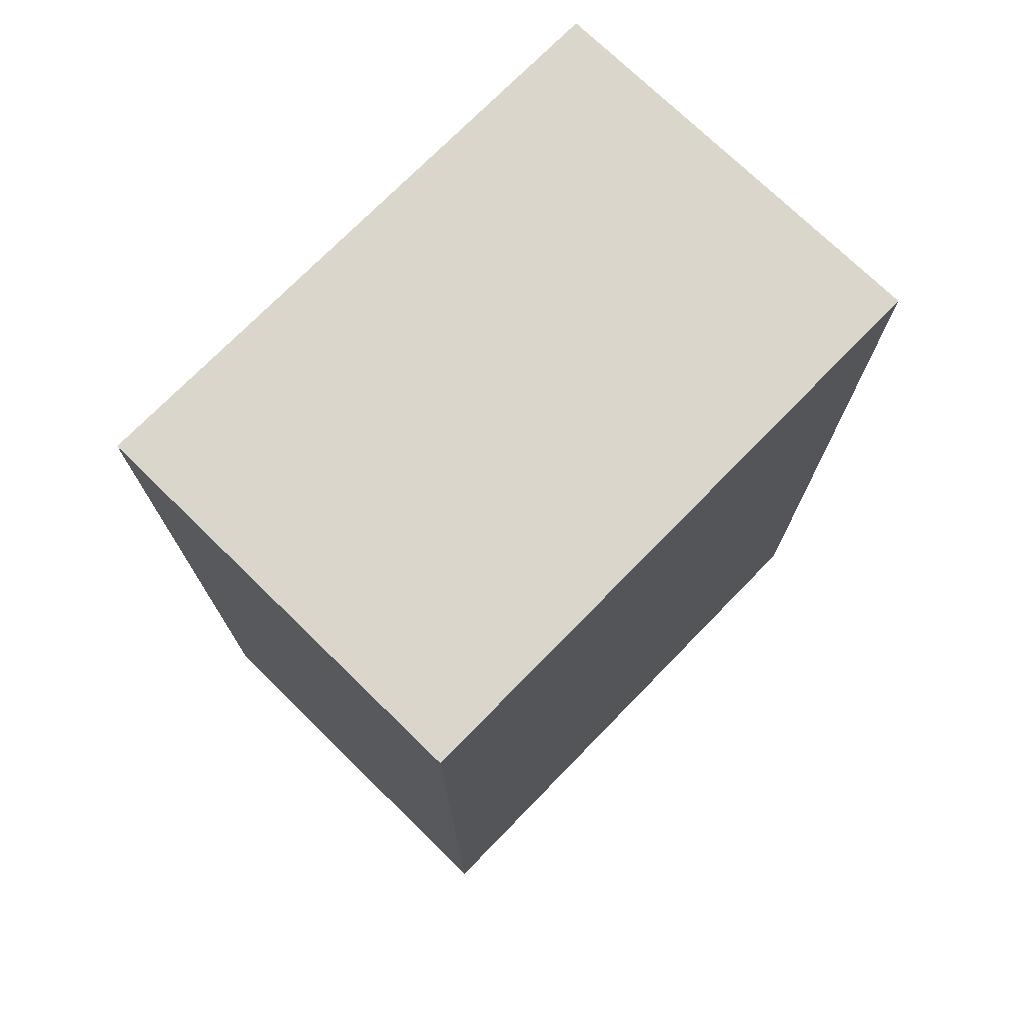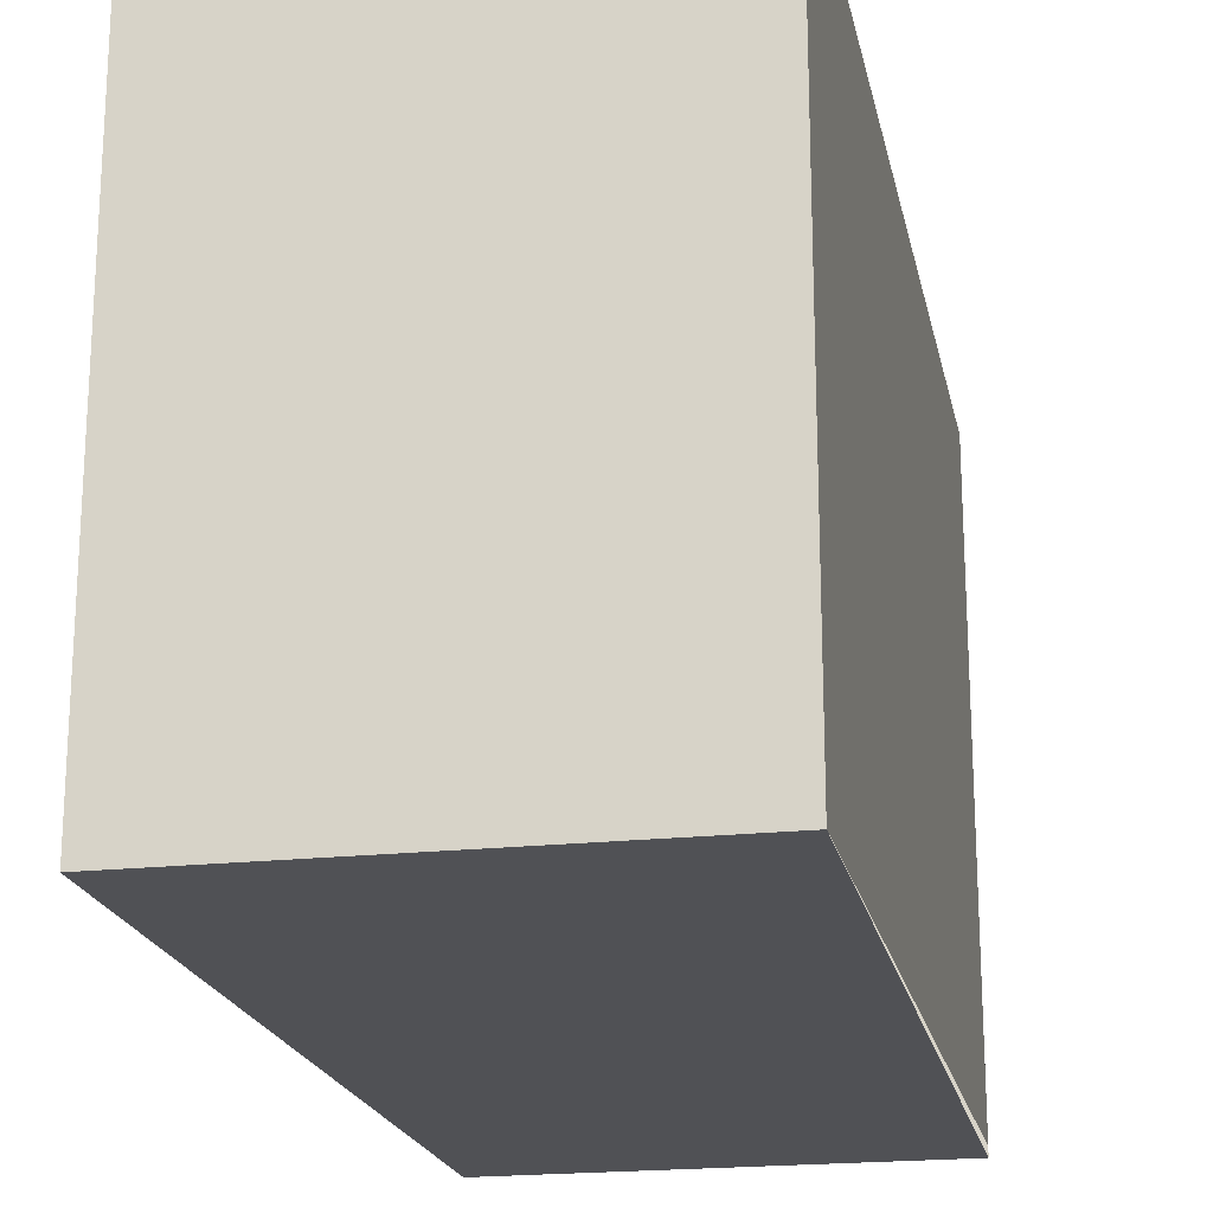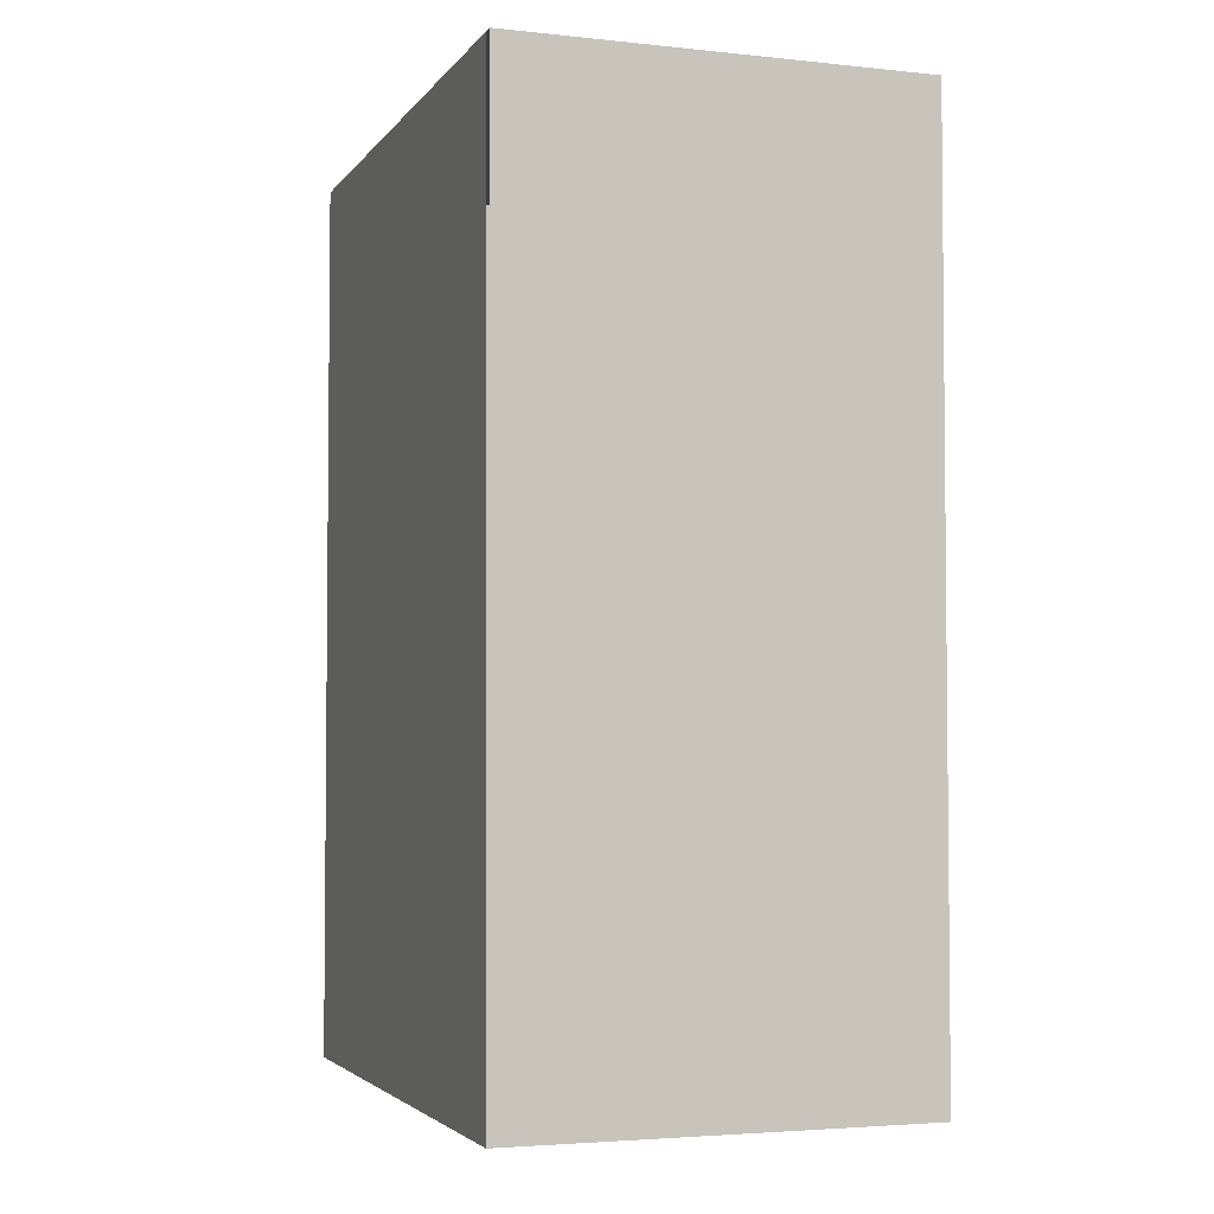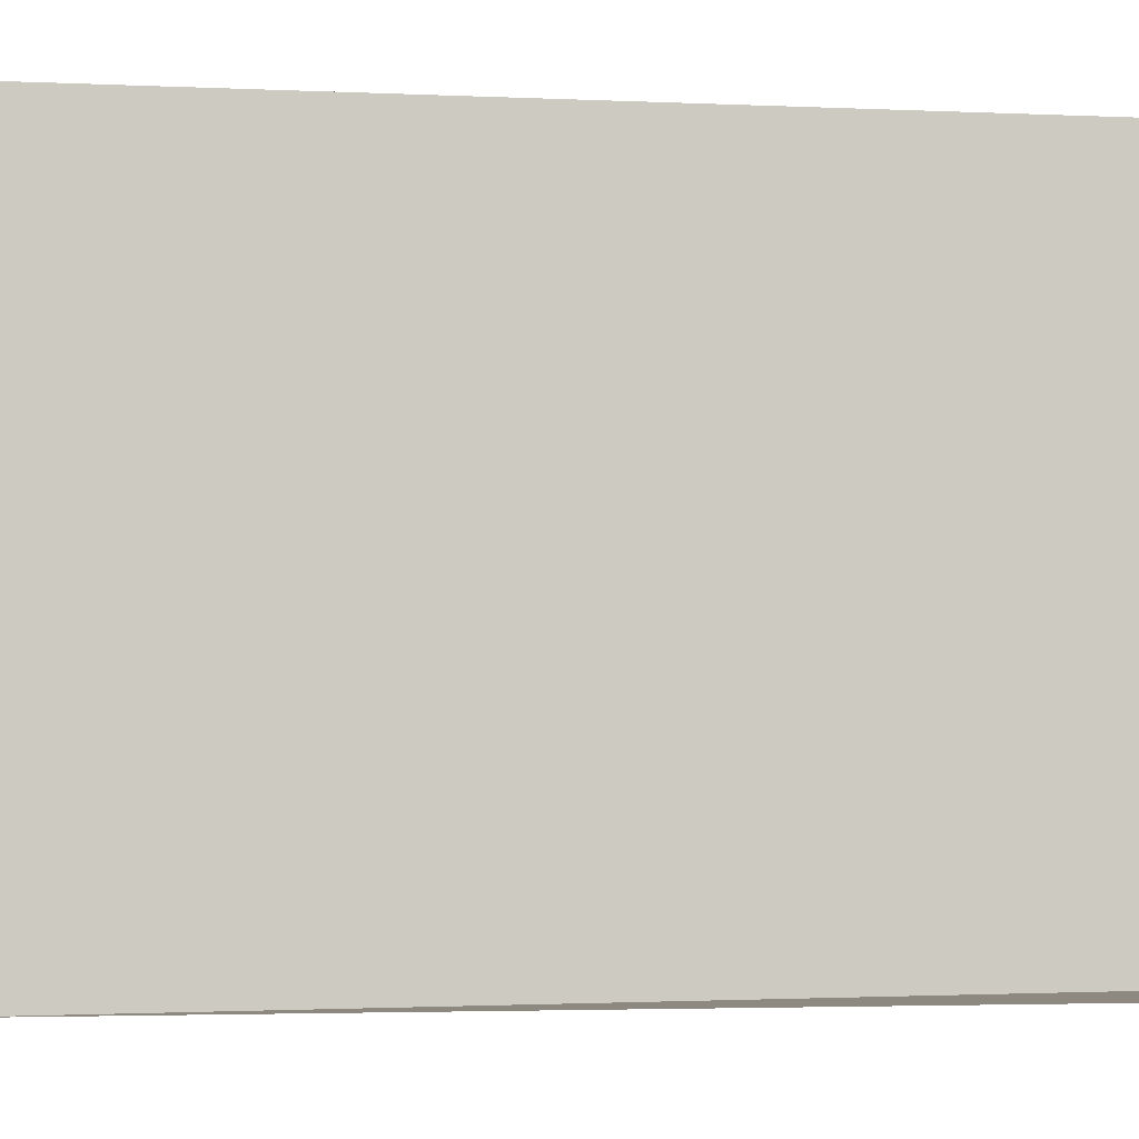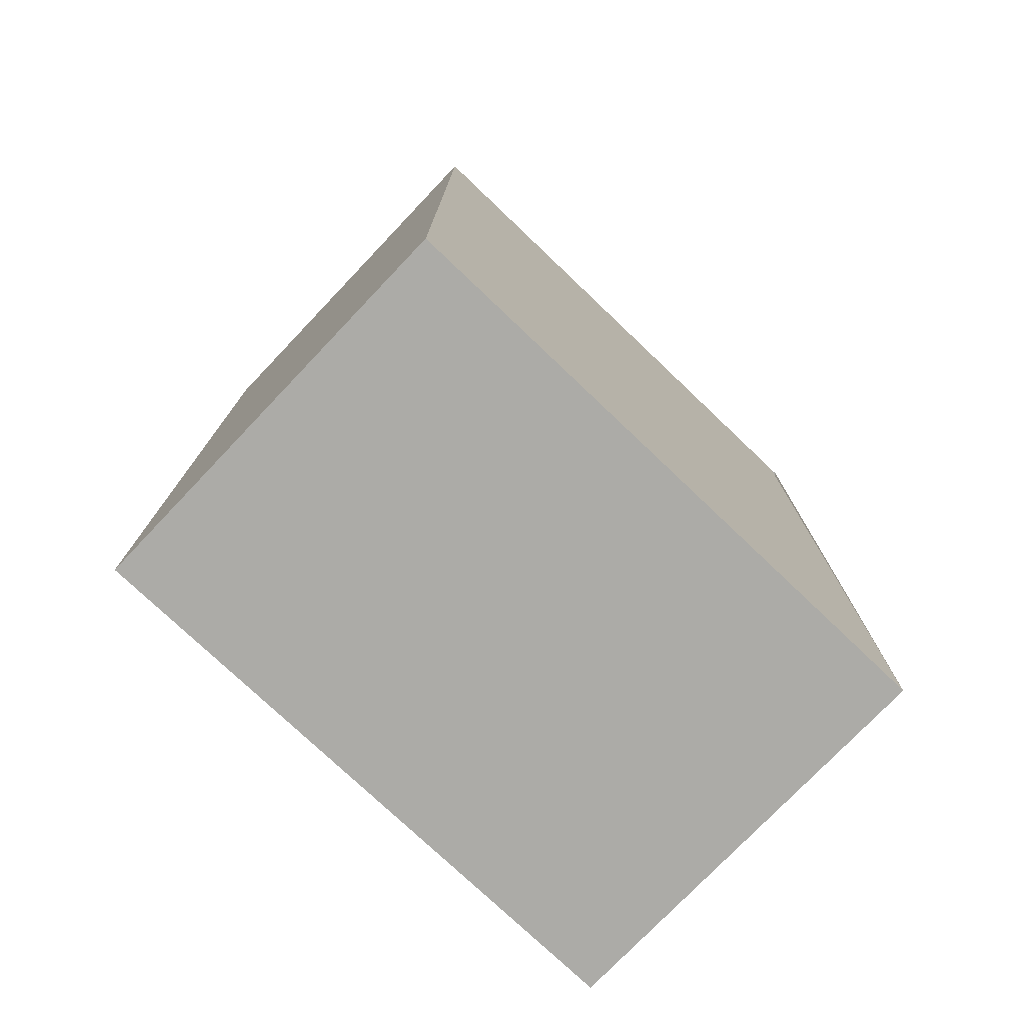
<metadata>
{"format":"obj","ext":"obj","renderer":"f3d","projection":"perspective","resolution":1024,"background":"white","views":[{"elev":73.7,"azim":-135.7,"up":"+Y"},{"elev":-20.2,"azim":11.4,"up":"+Z"},{"elev":-3.6,"azim":160.8,"up":"+Y"},{"elev":-3.4,"azim":81.3,"up":"+Z"},{"elev":-76.2,"azim":46.4,"up":"+Y"}]}
</metadata>
<code>
o finger0_segment0
v 0.011 0.02 0.016
v 0.011 0.02 0.01599
v 0.011 0.02 0.01596
v 0.011 0.02 0.01592
v 0.011 0.02 0.01585
v 0.011 0.02 0.01577
v 0.011 0.02 0.01567
v 0.011 0.02 0.01555
v 0.011 0.02 0.01542
v 0.011 0.02 0.01527
v 0.011 0.02 0.0151
v 0.011 0.02 0.01492
v 0.011 0.02 0.01473
v 0.011 0.02 0.01452
v 0.011 0.02 0.01429
v 0.011 0.02 0.01406
v 0.011 0.02 0.0138
v 0.011 0.02 0.01354
v 0.011 0.02 0.01326
v 0.011 0.02 0.01297
v 0.011 0.02 0.01267
v 0.011 0.02 0.01236
v 0.011 0.02 0.01204
v 0.011 0.02 0.0117
v 0.011 0.02 0.01136
v 0.011 0.02 0.011
v 0.011 0.02 0.01064
v 0.011 0.02 0.01026
v 0.011 0.02 0.00988
v 0.011 0.02 0.00949
v 0.011 0.02 0.00909
v 0.011 0.02 0.00868
v 0.011 0.02 0.00827
v 0.011 0.02 0.00785
v 0.011 0.02 0.00742
v 0.011 0.02 0.00698
v 0.011 0.02 0.00654
v 0.011 0.02 0.0061
v 0.011 0.02 0.00565
v 0.011 0.02 0.00519
v 0.011 0.02 0.00474
v 0.011 0.02 0.00427
v 0.011 0.02 0.00381
v 0.011 0.02 0.00334
v 0.011 0.02 0.00287
v 0.011 0.02 0.00239
v 0.011 0.02 0.00192
v 0.011 0.02 0.00144
v 0.011 0.02 0.00096
v 0.011 0.02 0.00048
v 0.011 0.02 0
v 0.011 0.02 -0.00048
v 0.011 0.02 -0.00096
v 0.011 0.02 -0.00144
v 0.011 0.02 -0.00192
v 0.011 0.02 -0.00239
v 0.011 0.02 -0.00287
v 0.011 0.02 -0.00334
v 0.011 0.02 -0.00381
v 0.011 0.02 -0.00427
v 0.011 0.02 -0.00474
v 0.011 0.02 -0.00519
v 0.011 0.02 -0.00565
v 0.011 0.02 -0.0061
v 0.011 0.02 -0.00654
v 0.011 0.02 -0.00698
v 0.011 0.02 -0.00742
v 0.011 0.02 -0.00785
v 0.011 0.02 -0.00827
v 0.011 0.02 -0.00868
v 0.011 0.02 -0.00909
v 0.011 0.02 -0.00949
v 0.011 0.02 -0.00988
v 0.011 0.02 -0.01026
v 0.011 0.02 -0.01064
v 0.011 0.02 -0.011
v 0.011 0.02 -0.01136
v 0.011 0.02 -0.0117
v 0.011 0.02 -0.01204
v 0.011 0.02 -0.01236
v 0.011 0.02 -0.01267
v 0.011 0.02 -0.01297
v 0.011 0.02 -0.01326
v 0.011 0.02 -0.01354
v 0.011 0.02 -0.0138
v 0.011 0.02 -0.01406
v 0.011 0.02 -0.01429
v 0.011 0.02 -0.01452
v 0.011 0.02 -0.01473
v 0.011 0.02 -0.01492
v 0.011 0.02 -0.0151
v 0.011 0.02 -0.01527
v 0.011 0.02 -0.01542
v 0.011 0.02 -0.01555
v 0.011 0.02 -0.01567
v 0.011 0.02 -0.01577
v 0.011 0.02 -0.01585
v 0.011 0.02 -0.01592
v 0.011 0.02 -0.01596
v 0.011 0.02 -0.01599
v 0.011 0.02 -0.016
v 0.011 0.0684 0.016
v 0.011 0.0684 0.01552
v 0.011 0.0684 0.01506
v 0.011 0.0684 0.0146
v 0.011 0.0684 0.01415
v 0.011 0.0684 0.01372
v 0.011 0.0684 0.01329
v 0.011 0.0684 0.01286
v 0.011 0.0684 0.01245
v 0.011 0.0684 0.01205
v 0.011 0.0684 0.01165
v 0.011 0.0684 0.01126
v 0.011 0.0684 0.01088
v 0.011 0.0684 0.0105
v 0.011 0.0684 0.01013
v 0.011 0.0684 0.00977
v 0.011 0.0684 0.00942
v 0.011 0.0684 0.00907
v 0.011 0.0684 0.00873
v 0.011 0.0684 0.00839
v 0.011 0.0684 0.00806
v 0.011 0.0684 0.00774
v 0.011 0.0684 0.00742
v 0.011 0.0684 0.00711
v 0.011 0.0684 0.0068
v 0.011 0.0684 0.0065
v 0.011 0.0684 0.0062
v 0.011 0.0684 0.00591
v 0.011 0.0684 0.00562
v 0.011 0.0684 0.00534
v 0.011 0.0684 0.00506
v 0.011 0.0684 0.00478
v 0.011 0.0684 0.00451
v 0.011 0.0684 0.00424
v 0.011 0.0684 0.00397
v 0.011 0.0684 0.00371
v 0.011 0.0684 0.00345
v 0.011 0.0684 0.00319
v 0.011 0.0684 0.00294
v 0.011 0.0684 0.00268
v 0.011 0.0684 0.00243
v 0.011 0.0684 0.00218
v 0.011 0.0684 0.00194
v 0.011 0.0684 0.00169
v 0.011 0.0684 0.00145
v 0.011 0.0684 0.0012
v 0.011 0.0684 0.00096
v 0.011 0.0684 0.00072
v 0.011 0.0684 0.00048
v 0.011 0.0684 0.00024
v 0.011 0.0684 0
v 0.011 0.0684 -0.00024
v 0.011 0.0684 -0.00048
v 0.011 0.0684 -0.00072
v 0.011 0.0684 -0.00096
v 0.011 0.0684 -0.0012
v 0.011 0.0684 -0.00145
v 0.011 0.0684 -0.00169
v 0.011 0.0684 -0.00194
v 0.011 0.0684 -0.00218
v 0.011 0.0684 -0.00243
v 0.011 0.0684 -0.00268
v 0.011 0.0684 -0.00294
v 0.011 0.0684 -0.00319
v 0.011 0.0684 -0.00345
v 0.011 0.0684 -0.00371
v 0.011 0.0684 -0.00397
v 0.011 0.0684 -0.00424
v 0.011 0.0684 -0.00451
v 0.011 0.0684 -0.00478
v 0.011 0.0684 -0.00506
v 0.011 0.0684 -0.00534
v 0.011 0.0684 -0.00562
v 0.011 0.0684 -0.00591
v 0.011 0.0684 -0.0062
v 0.011 0.0684 -0.0065
v 0.011 0.0684 -0.0068
v 0.011 0.0684 -0.00711
v 0.011 0.0684 -0.00742
v 0.011 0.0684 -0.00774
v 0.011 0.0684 -0.00806
v 0.011 0.0684 -0.00839
v 0.011 0.0684 -0.00873
v 0.011 0.0684 -0.00907
v 0.011 0.0684 -0.00942
v 0.011 0.0684 -0.00977
v 0.011 0.0684 -0.01013
v 0.011 0.0684 -0.0105
v 0.011 0.0684 -0.01088
v 0.011 0.0684 -0.01126
v 0.011 0.0684 -0.01165
v 0.011 0.0684 -0.01205
v 0.011 0.0684 -0.01245
v 0.011 0.0684 -0.01286
v 0.011 0.0684 -0.01329
v 0.011 0.0684 -0.01372
v 0.011 0.0684 -0.01415
v 0.011 0.0684 -0.0146
v 0.011 0.0684 -0.01506
v 0.011 0.0684 -0.01552
v 0.011 0.0684 -0.016
v -0.011 0.0684 0.016
v -0.011 0.0684 -0.016
v -0.011 0.02 -0.016
v -0.011 0.02 0.016
f 205 52 51
f 112 113 203
f 2 206 1
f 205 202 101
f 204 206 203
f 3 102 2
f 4 103 3
f 5 104 4
f 6 105 5
f 7 106 6
f 8 107 7
f 9 108 8
f 10 109 9
f 11 110 10
f 12 111 11
f 13 112 12
f 14 113 13
f 15 114 14
f 16 115 15
f 17 116 16
f 18 117 17
f 19 118 18
f 20 119 19
f 21 120 20
f 22 121 21
f 23 122 22
f 24 123 23
f 25 124 24
f 26 125 25
f 27 126 26
f 28 127 27
f 29 128 28
f 30 129 29
f 31 130 30
f 32 131 31
f 33 132 32
f 34 133 33
f 35 134 34
f 36 135 35
f 37 136 36
f 38 137 37
f 39 138 38
f 40 139 39
f 41 140 40
f 42 141 41
f 43 142 42
f 44 143 43
f 45 144 44
f 46 145 45
f 47 146 46
f 48 147 47
f 49 148 48
f 50 149 49
f 50 151 150
f 51 152 151
f 52 153 152
f 53 154 153
f 54 155 154
f 55 156 155
f 56 157 156
f 57 158 157
f 58 159 158
f 59 160 159
f 60 161 160
f 61 162 161
f 62 163 162
f 63 164 163
f 64 165 164
f 65 166 165
f 66 167 166
f 67 168 167
f 68 169 168
f 69 170 169
f 70 171 170
f 71 172 171
f 72 173 172
f 73 174 173
f 74 175 174
f 75 176 175
f 76 177 176
f 77 178 177
f 78 179 178
f 79 180 179
f 80 181 180
f 81 182 181
f 82 183 182
f 83 184 183
f 84 185 184
f 85 186 185
f 86 187 186
f 87 188 187
f 88 189 188
f 89 190 189
f 90 191 190
f 91 192 191
f 92 193 192
f 93 194 193
f 94 195 194
f 95 196 195
f 96 197 196
f 97 198 197
f 98 199 198
f 99 200 199
f 100 201 200
f 102 201 101
f 205 101 100
f 99 98 205
f 98 97 205
f 205 100 99
f 1 206 2
f 206 205 51
f 2 206 3
f 4 3 206
f 4 206 5
f 96 95 205
f 95 94 205
f 205 97 96
f 5 206 6
f 7 6 206
f 7 206 8
f 93 92 205
f 92 91 205
f 205 94 93
f 8 206 9
f 10 9 206
f 10 206 11
f 90 89 205
f 89 88 205
f 205 91 90
f 11 206 12
f 13 12 206
f 13 206 14
f 87 86 205
f 86 85 205
f 205 88 87
f 14 206 15
f 16 15 206
f 16 206 17
f 84 83 205
f 83 82 205
f 205 85 84
f 17 206 18
f 19 18 206
f 19 206 20
f 81 80 205
f 80 79 205
f 205 82 81
f 20 206 21
f 22 21 206
f 22 206 23
f 78 77 205
f 77 76 205
f 205 79 78
f 23 206 24
f 25 24 206
f 25 206 26
f 75 74 205
f 74 73 205
f 205 76 75
f 26 206 27
f 28 27 206
f 28 206 29
f 72 71 205
f 71 70 205
f 205 73 72
f 29 206 30
f 31 30 206
f 31 206 32
f 69 68 205
f 68 67 205
f 205 70 69
f 32 206 33
f 34 33 206
f 34 206 35
f 66 65 205
f 65 64 205
f 205 67 66
f 35 206 36
f 37 36 206
f 37 206 38
f 63 62 205
f 62 61 205
f 205 64 63
f 38 206 39
f 40 39 206
f 40 206 41
f 60 59 205
f 59 58 205
f 205 61 60
f 41 206 42
f 43 42 206
f 43 206 44
f 57 56 205
f 56 55 205
f 205 58 57
f 44 206 45
f 46 45 206
f 46 206 47
f 54 53 205
f 53 52 205
f 205 55 54
f 47 206 48
f 49 48 206
f 49 206 50
f 51 50 206
f 203 2 102
f 2 3 102
f 3 4 102
f 4 5 102
f 6 7 102
f 7 8 102
f 6 102 5
f 202 204 201
f 204 203 122
f 201 204 200
f 200 204 199
f 198 204 197
f 198 199 204
f 195 196 204
f 196 197 204
f 8 9 102
f 9 10 102
f 10 11 102
f 11 12 102
f 12 13 102
f 13 14 102
f 14 15 102
f 15 16 102
f 16 17 102
f 17 18 102
f 18 19 102
f 20 21 102
f 21 22 102
f 20 102 19
f 23 24 102
f 24 25 102
f 23 102 22
f 25 26 102
f 27 28 102
f 28 29 102
f 27 102 26
f 195 204 194
f 194 204 193
f 192 193 204
f 192 204 191
f 29 30 102
f 30 31 102
f 189 204 188
f 190 191 204
f 189 190 204
f 31 32 102
f 32 33 102
f 188 204 187
f 186 187 204
f 186 204 185
f 33 34 102
f 34 35 102
f 36 37 102
f 37 38 102
f 36 102 35
f 185 204 184
f 184 204 183
f 182 183 204
f 179 180 204
f 180 181 204
f 179 204 178
f 181 182 204
f 38 39 102
f 40 41 102
f 41 42 102
f 40 102 39
f 177 178 204
f 177 204 176
f 42 43 102
f 43 44 102
f 176 204 175
f 174 175 204
f 174 204 173
f 45 46 102
f 46 47 102
f 45 102 44
f 173 204 172
f 171 172 204
f 171 204 170
f 48 49 102
f 49 50 102
f 48 102 47
f 170 204 169
f 168 169 204
f 168 204 167
f 50 51 102
f 51 52 102
f 53 54 102
f 54 55 102
f 53 102 52
f 164 204 163
f 166 167 204
f 164 165 204
f 165 166 204
f 162 163 204
f 162 204 161
f 159 160 204
f 160 161 204
f 159 204 158
f 55 56 102
f 56 57 102
f 158 204 157
f 57 58 102
f 58 59 102
f 59 60 102
f 60 61 102
f 62 63 102
f 63 64 102
f 62 102 61
f 157 204 156
f 156 204 155
f 153 154 204
f 154 155 204
f 153 204 152
f 152 204 151
f 64 65 102
f 65 66 102
f 151 204 150
f 150 204 149
f 148 149 204
f 148 204 147
f 67 68 102
f 68 69 102
f 67 102 66
f 147 204 146
f 146 204 145
f 143 144 204
f 144 145 204
f 143 204 142
f 69 70 102
f 70 71 102
f 71 72 102
f 72 73 102
f 73 74 102
f 74 75 102
f 75 76 102
f 76 77 102
f 77 78 102
f 78 79 102
f 80 81 102
f 81 82 102
f 80 102 79
f 142 204 141
f 140 141 204
f 140 204 139
f 137 138 204
f 138 139 204
f 137 204 136
f 135 136 204
f 135 204 134
f 82 83 102
f 83 84 102
f 84 85 102
f 85 86 102
f 86 87 102
f 87 88 102
f 134 204 133
f 133 204 132
f 131 132 204
f 131 204 130
f 89 90 102
f 90 91 102
f 89 102 88
f 130 204 129
f 129 204 128
f 128 204 127
f 91 92 102
f 127 204 126
f 125 126 204
f 125 204 124
f 92 93 102
f 93 94 102
f 94 95 102
f 96 97 102
f 97 98 102
f 96 102 95
f 98 99 102
f 124 204 123
f 122 123 204
f 100 101 102
f 99 100 102
f 119 120 203
f 120 121 203
f 121 122 203
f 102 103 203
f 103 104 203
f 203 104 105
f 105 106 203
f 106 107 203
f 117 118 203
f 118 119 203
f 107 108 203
f 108 109 203
f 116 117 203
f 113 114 203
f 114 115 203
f 115 116 203
f 110 111 203
f 111 112 203
f 203 109 110
f 2 203 206
f 205 204 202
f 204 205 206
f 3 103 102
f 4 104 103
f 5 105 104
f 6 106 105
f 7 107 106
f 8 108 107
f 9 109 108
f 10 110 109
f 11 111 110
f 12 112 111
f 13 113 112
f 14 114 113
f 15 115 114
f 16 116 115
f 17 117 116
f 18 118 117
f 19 119 118
f 20 120 119
f 21 121 120
f 22 122 121
f 23 123 122
f 24 124 123
f 25 125 124
f 26 126 125
f 27 127 126
f 28 128 127
f 29 129 128
f 30 130 129
f 31 131 130
f 32 132 131
f 33 133 132
f 34 134 133
f 35 135 134
f 36 136 135
f 37 137 136
f 38 138 137
f 39 139 138
f 40 140 139
f 41 141 140
f 42 142 141
f 43 143 142
f 44 144 143
f 45 145 144
f 46 146 145
f 47 147 146
f 48 148 147
f 49 149 148
f 50 150 149
f 50 51 151
f 51 52 152
f 52 53 153
f 53 54 154
f 54 55 155
f 55 56 156
f 56 57 157
f 57 58 158
f 58 59 159
f 59 60 160
f 60 61 161
f 61 62 162
f 62 63 163
f 63 64 164
f 64 65 165
f 65 66 166
f 66 67 167
f 67 68 168
f 68 69 169
f 69 70 170
f 70 71 171
f 71 72 172
f 72 73 173
f 73 74 174
f 74 75 175
f 75 76 176
f 76 77 177
f 77 78 178
f 78 79 179
f 79 80 180
f 80 81 181
f 81 82 182
f 82 83 183
f 83 84 184
f 84 85 185
f 85 86 186
f 86 87 187
f 87 88 188
f 88 89 189
f 89 90 190
f 90 91 191
f 91 92 192
f 92 93 193
f 93 94 194
f 94 95 195
f 95 96 196
f 96 97 197
f 97 98 198
f 98 99 199
f 99 100 200
f 100 101 201
f 102 202 201

</code>
